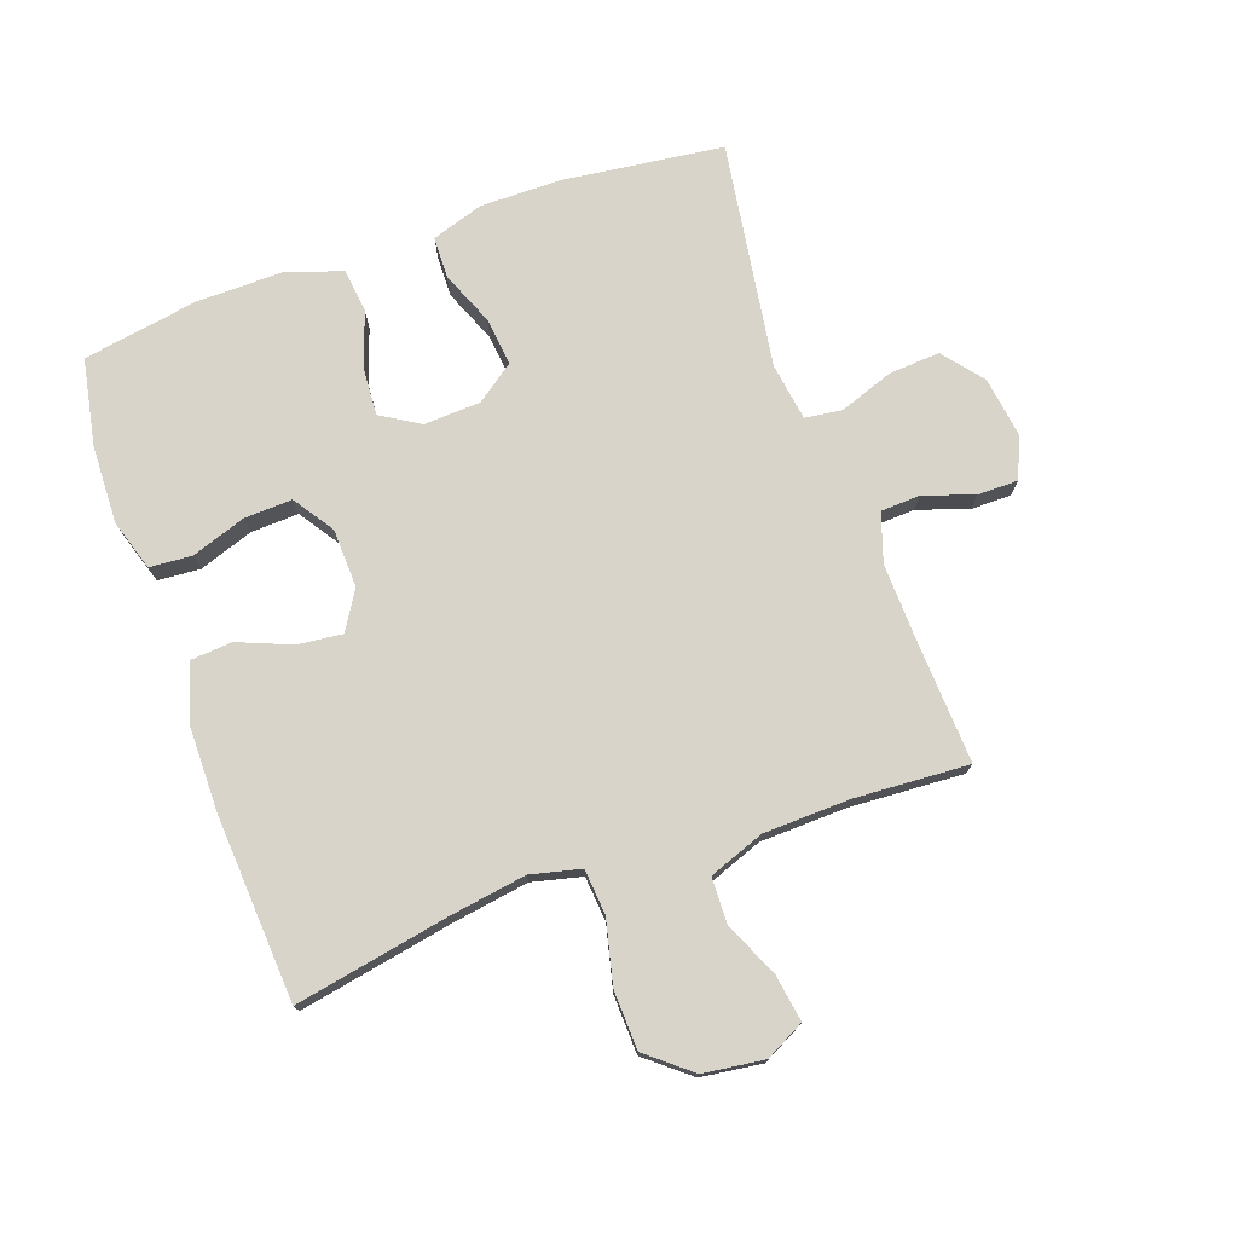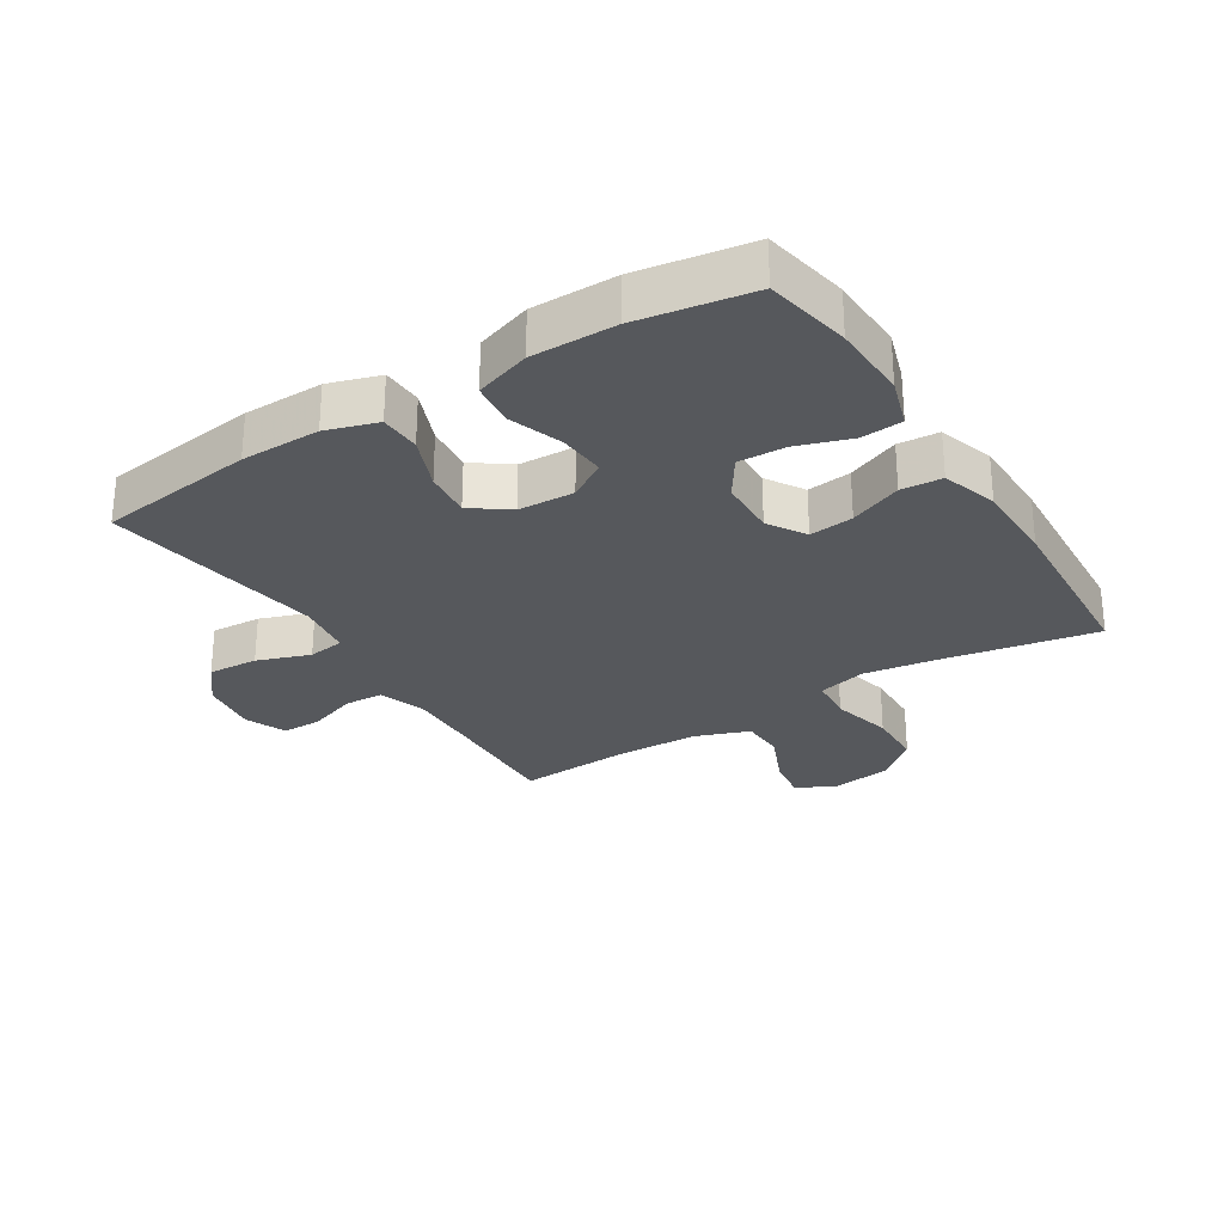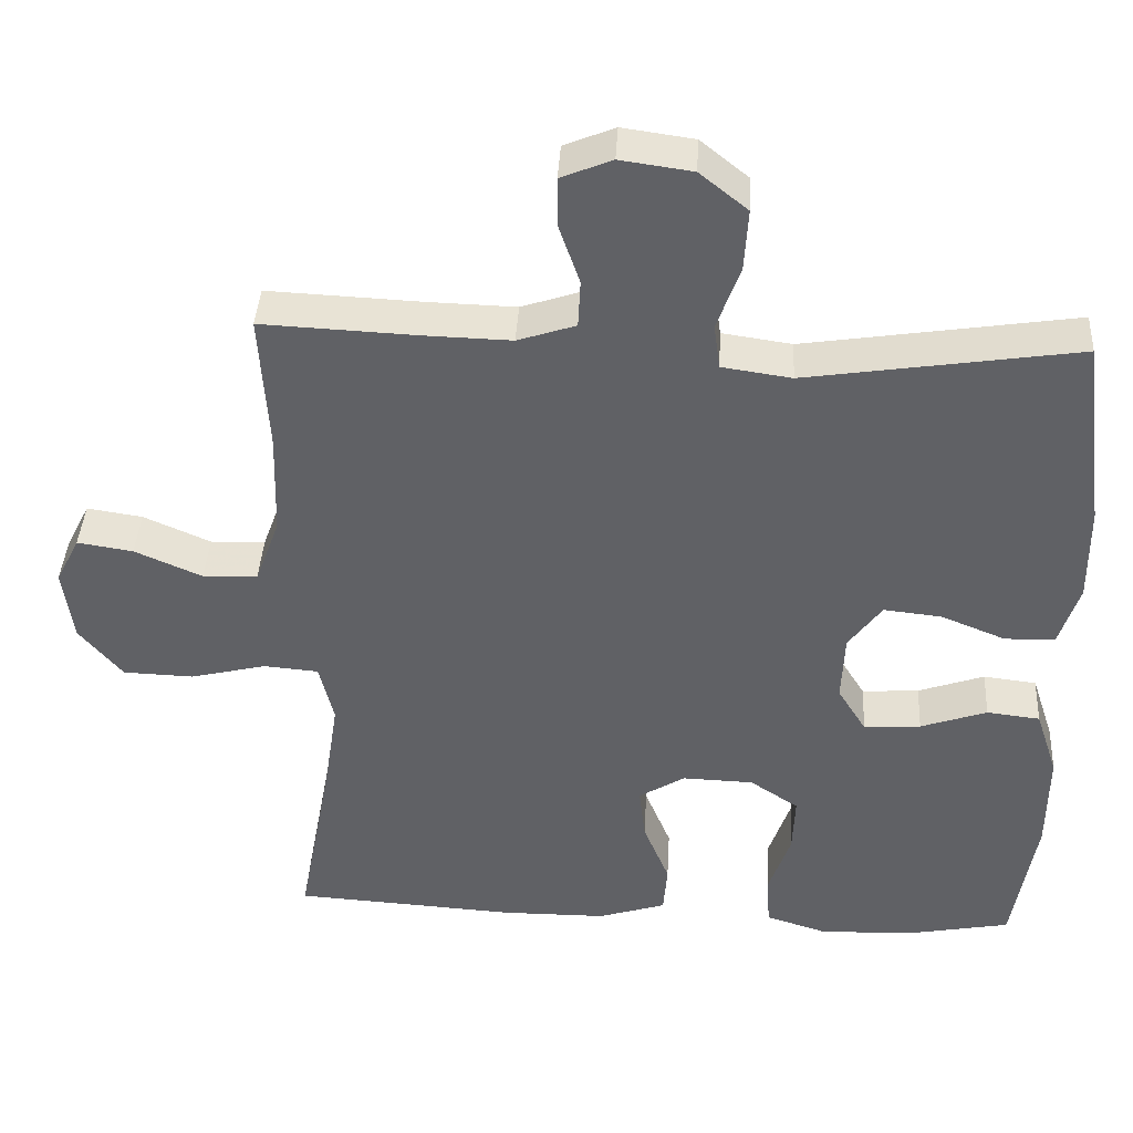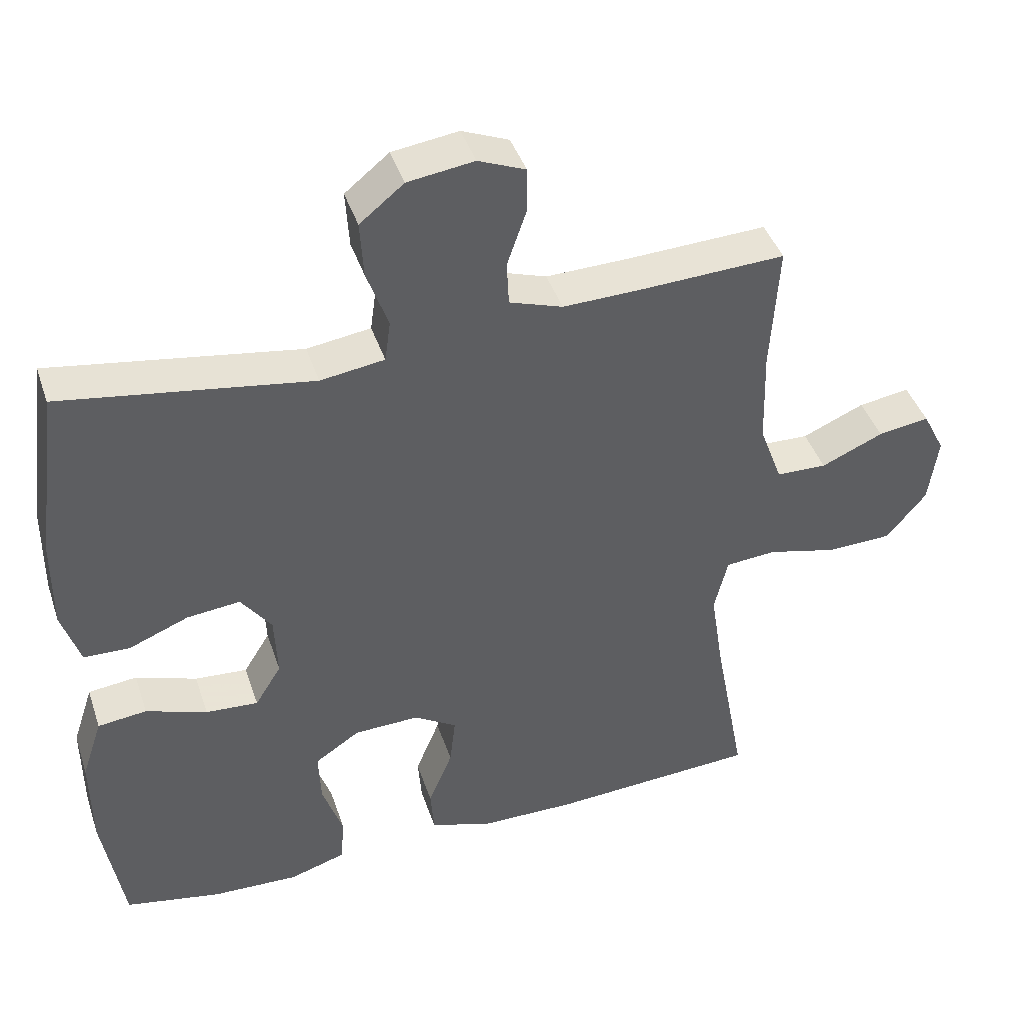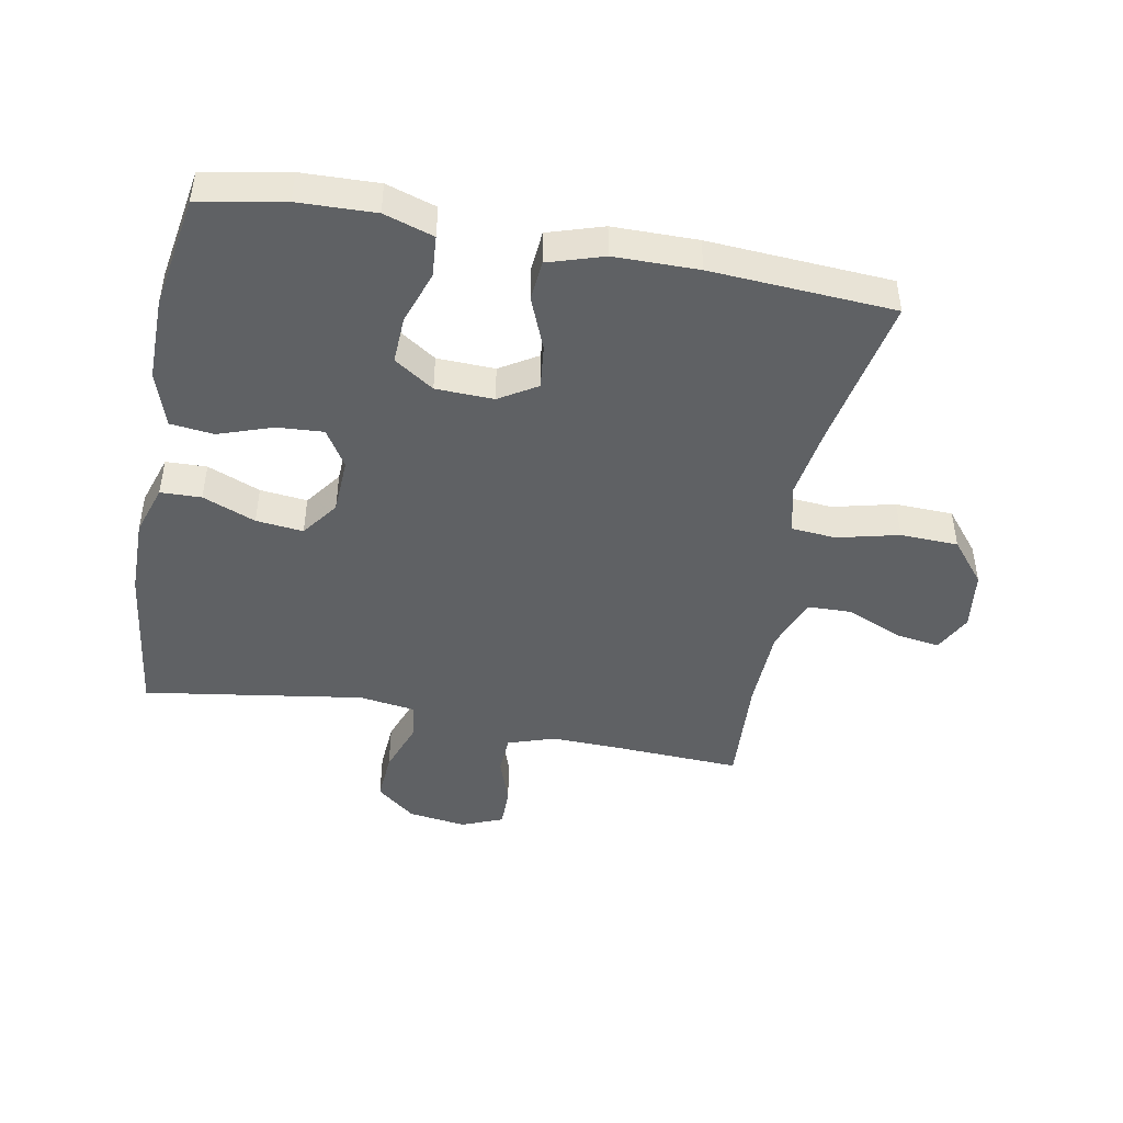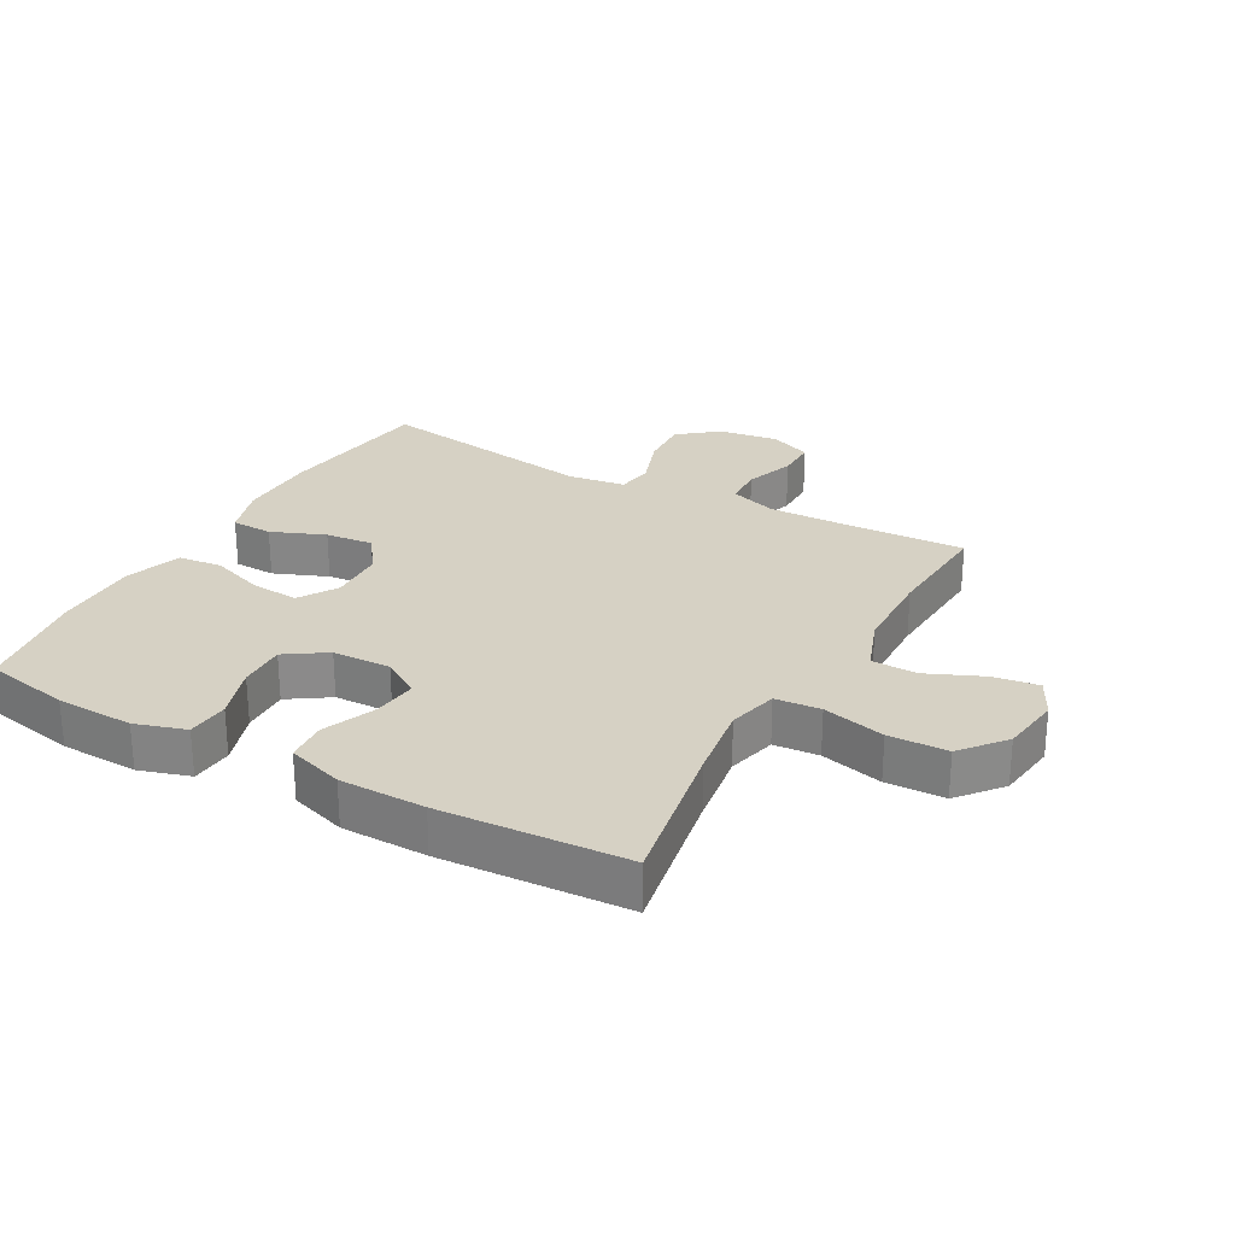
<metadata>
{"format":"obj","ext":"obj","renderer":"f3d","projection":"perspective","resolution":1024,"background":"white","views":[{"elev":75.3,"azim":-109.7,"up":"+Y"},{"elev":-27.9,"azim":122.2,"up":"+Y"},{"elev":40.3,"azim":3.2,"up":"+Z"},{"elev":42.3,"azim":162.1,"up":"+Z"},{"elev":-45.7,"azim":169.3,"up":"+Y"},{"elev":26.7,"azim":-150.8,"up":"+Y"}]}
</metadata>
<code>
v -0.5 0.07 -0.5
v -0.455 0.07 -0.258
v -0.437 0.07 -0.14
v -0.456 0.07 -0.062
v -0.527 0.07 -0.056
v -0.625 0.07 -0.08
v -0.717 0.07 -0.077
v -0.773 0.07 -0.009
v -0.786 0.07 0.086
v -0.755 0.07 0.147
v -0.683 0.07 0.136
v -0.596 0.07 0.098
v -0.525 0.07 0.1
v -0.493 0.07 0.187
v -0.489 0.07 0.321
v -0.5 0.07 0.5
v -0.3 0.07 0.491
v -0.186 0.07 0.488
v -0.111 0.07 0.513
v -0.108 0.07 0.575
v -0.135 0.07 0.653
v -0.135 0.07 0.717
v -0.069 0.07 0.744
v 0.024 0.07 0.731
v 0.086 0.07 0.681
v 0.081 0.07 0.601
v 0.051 0.07 0.517
v 0.059 0.07 0.459
v 0.149 0.07 0.446
v 0.5 0.07 0.5
v 0.532 0.07 0.25
v 0.533 0.07 0.124
v 0.507 0.07 0.043
v 0.442 0.07 0.041
v 0.358 0.07 0.075
v 0.283 0.07 0.083
v 0.24 0.07 0.024
v 0.236 0.07 -0.065
v 0.273 0.07 -0.125
v 0.347 0.07 -0.12
v 0.433 0.07 -0.09
v 0.502 0.07 -0.098
v 0.531 0.07 -0.186
v 0.53 0.07 -0.319
v 0.5 0.07 -0.5
v 0.365 0.07 -0.526
v 0.243 0.07 -0.53
v 0.164 0.07 -0.505
v 0.159 0.07 -0.439
v 0.188 0.07 -0.354
v 0.191 0.07 -0.279
v 0.128 0.07 -0.237
v 0.036 0.07 -0.234
v -0.024 0.07 -0.271
v -0.016 0.07 -0.341
v 0.018 0.07 -0.424
v 0.013 0.07 -0.489
v -0.075 0.07 -0.517
v -0.209 0.07 -0.518
v -0.5 0 -0.5
v -0.455 0 -0.258
v -0.437 0 -0.14
v -0.456 0 -0.062
v -0.527 0 -0.056
v -0.625 0 -0.08
v -0.717 0 -0.077
v -0.773 0 -0.009
v -0.786 0 0.086
v -0.755 0 0.147
v -0.683 0 0.136
v -0.596 0 0.098
v -0.525 0 0.1
v -0.493 0 0.187
v -0.489 0 0.321
v -0.5 0 0.5
v -0.3 0 0.491
v -0.186 0 0.488
v -0.111 0 0.513
v -0.108 0 0.575
v -0.135 0 0.653
v -0.135 0 0.717
v -0.069 0 0.744
v 0.024 0 0.731
v 0.086 0 0.681
v 0.081 0 0.601
v 0.051 0 0.517
v 0.059 0 0.459
v 0.149 0 0.446
v 0.5 0 0.5
v 0.532 0 0.25
v 0.533 0 0.124
v 0.507 0 0.043
v 0.442 0 0.041
v 0.358 0 0.075
v 0.283 0 0.083
v 0.24 0 0.024
v 0.236 0 -0.065
v 0.273 0 -0.125
v 0.347 0 -0.12
v 0.433 0 -0.09
v 0.502 0 -0.098
v 0.531 0 -0.186
v 0.53 0 -0.319
v 0.5 0 -0.5
v 0.365 0 -0.526
v 0.243 0 -0.53
v 0.164 0 -0.505
v 0.159 0 -0.439
v 0.188 0 -0.354
v 0.191 0 -0.279
v 0.128 0 -0.237
v 0.036 0 -0.234
v -0.024 0 -0.271
v -0.016 0 -0.341
v 0.018 0 -0.424
v 0.013 0 -0.489
v -0.075 0 -0.517
v -0.209 0 -0.518
f 59 1 2
f 58 59 2
f 57 58 2
f 56 57 2
f 55 56 2
f 54 55 2 3
f 53 54 3 4
f 52 53 4
f 48 49 50
f 47 48 50
f 46 47 50
f 45 46 50
f 44 45 50
f 43 44 50
f 42 43 50
f 41 42 50
f 40 41 50
f 39 40 50 51
f 38 39 51 52
f 33 34 35
f 32 33 35
f 31 32 35
f 30 31 35
f 29 30 35
f 28 29 35 36
f 25 26 27
f 24 25 27
f 23 24 27
f 22 23 27
f 21 22 27
f 20 21 27
f 19 20 27 28
f 28 36 37
f 19 28 37
f 18 19 37
f 15 16 17
f 38 52 4
f 37 38 4
f 18 37 4
f 17 18 4
f 15 17 4
f 14 15 4
f 10 11 12
f 9 10 12
f 8 9 12
f 7 8 12
f 6 7 12
f 5 6 12
f 13 14 4 5
f 5 12 13
f 61 60 118
f 61 118 117
f 61 117 116
f 61 116 115
f 61 115 114
f 62 61 114 113
f 63 62 113 112
f 63 112 111
f 109 108 107
f 109 107 106
f 109 106 105
f 109 105 104
f 109 104 103
f 109 103 102
f 109 102 101
f 109 101 100
f 109 100 99
f 110 109 99 98
f 111 110 98 97
f 94 93 92
f 94 92 91
f 94 91 90
f 94 90 89
f 94 89 88
f 95 94 88 87
f 86 85 84
f 86 84 83
f 86 83 82
f 86 82 81
f 86 81 80
f 86 80 79
f 87 86 79 78
f 96 95 87
f 96 87 78
f 96 78 77
f 76 75 74
f 63 111 97
f 63 97 96
f 63 96 77
f 63 77 76
f 63 76 74
f 63 74 73
f 71 70 69
f 71 69 68
f 71 68 67
f 71 67 66
f 71 66 65
f 71 65 64
f 64 63 73 72
f 72 71 64
f 1 60 61 2
f 2 61 62 3
f 3 62 63 4
f 4 63 64 5
f 5 64 65 6
f 6 65 66 7
f 7 66 67 8
f 8 67 68 9
f 9 68 69 10
f 10 69 70 11
f 11 70 71 12
f 12 71 72 13
f 13 72 73 14
f 14 73 74 15
f 15 74 75 16
f 16 75 76 17
f 17 76 77 18
f 18 77 78 19
f 19 78 79 20
f 20 79 80 21
f 21 80 81 22
f 22 81 82 23
f 23 82 83 24
f 24 83 84 25
f 25 84 85 26
f 26 85 86 27
f 27 86 87 28
f 28 87 88 29
f 29 88 89 30
f 30 89 90 31
f 31 90 91 32
f 32 91 92 33
f 33 92 93 34
f 34 93 94 35
f 35 94 95 36
f 36 95 96 37
f 37 96 97 38
f 38 97 98 39
f 39 98 99 40
f 40 99 100 41
f 41 100 101 42
f 42 101 102 43
f 43 102 103 44
f 44 103 104 45
f 45 104 105 46
f 46 105 106 47
f 47 106 107 48
f 48 107 108 49
f 49 108 109 50
f 50 109 110 51
f 51 110 111 52
f 52 111 112 53
f 53 112 113 54
f 54 113 114 55
f 55 114 115 56
f 56 115 116 57
f 57 116 117 58
f 58 117 118 59
f 59 118 60 1

</code>
